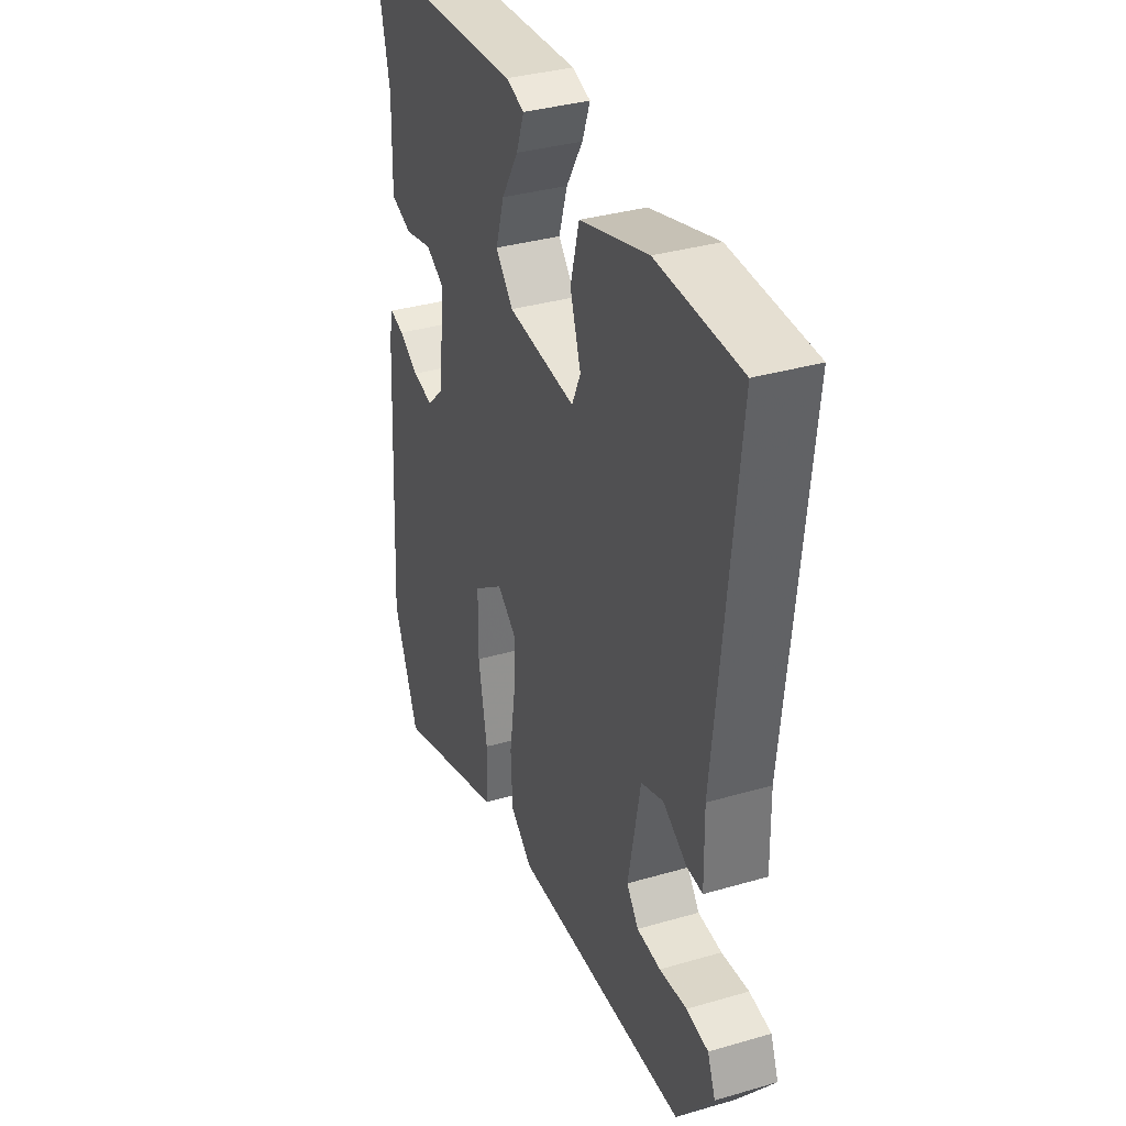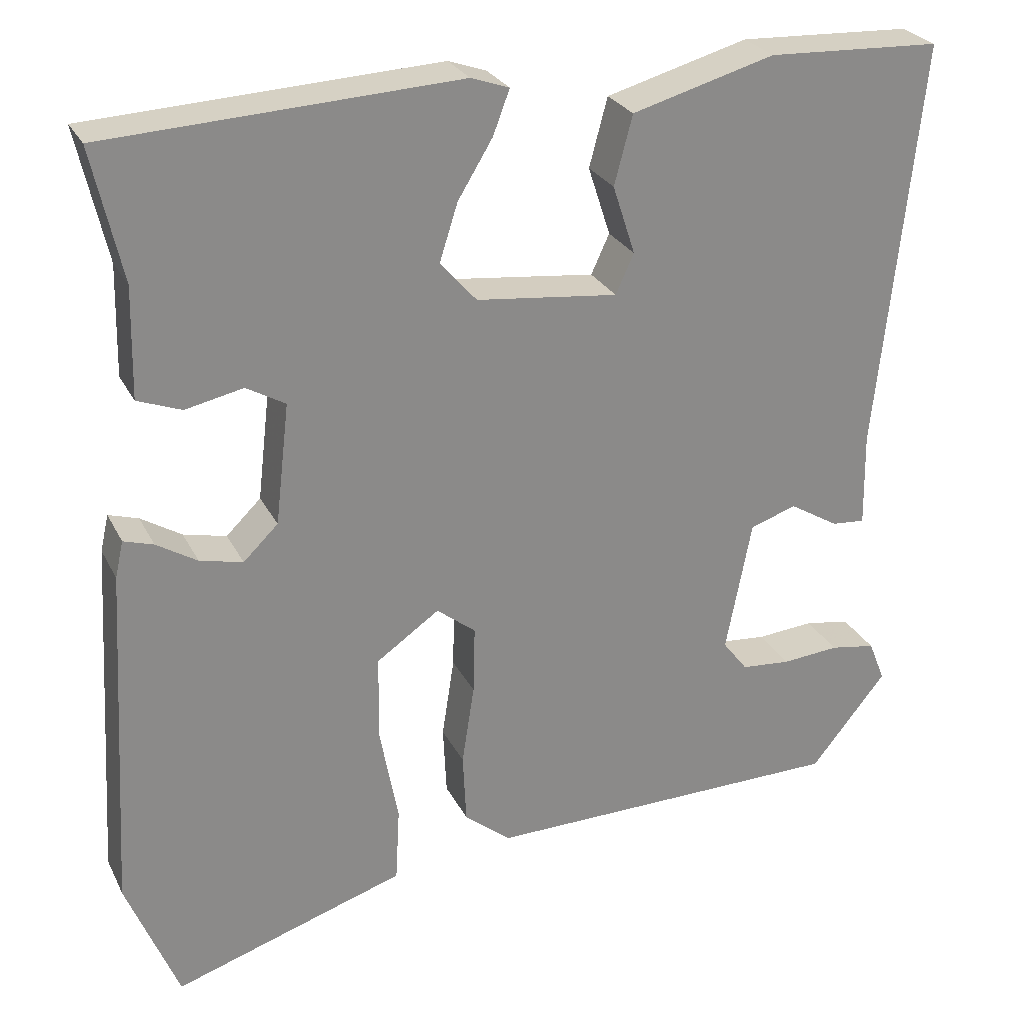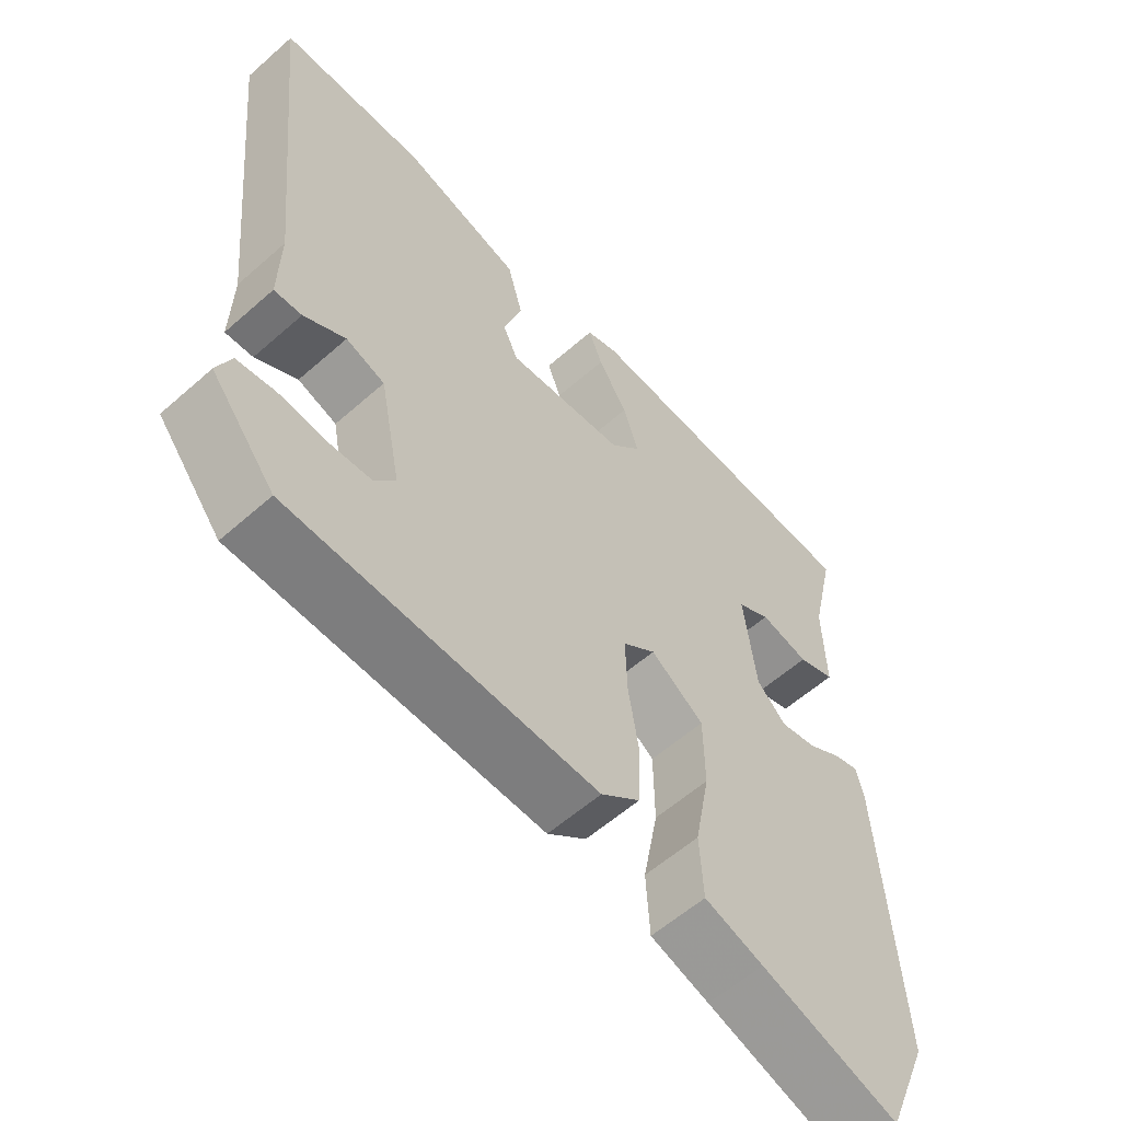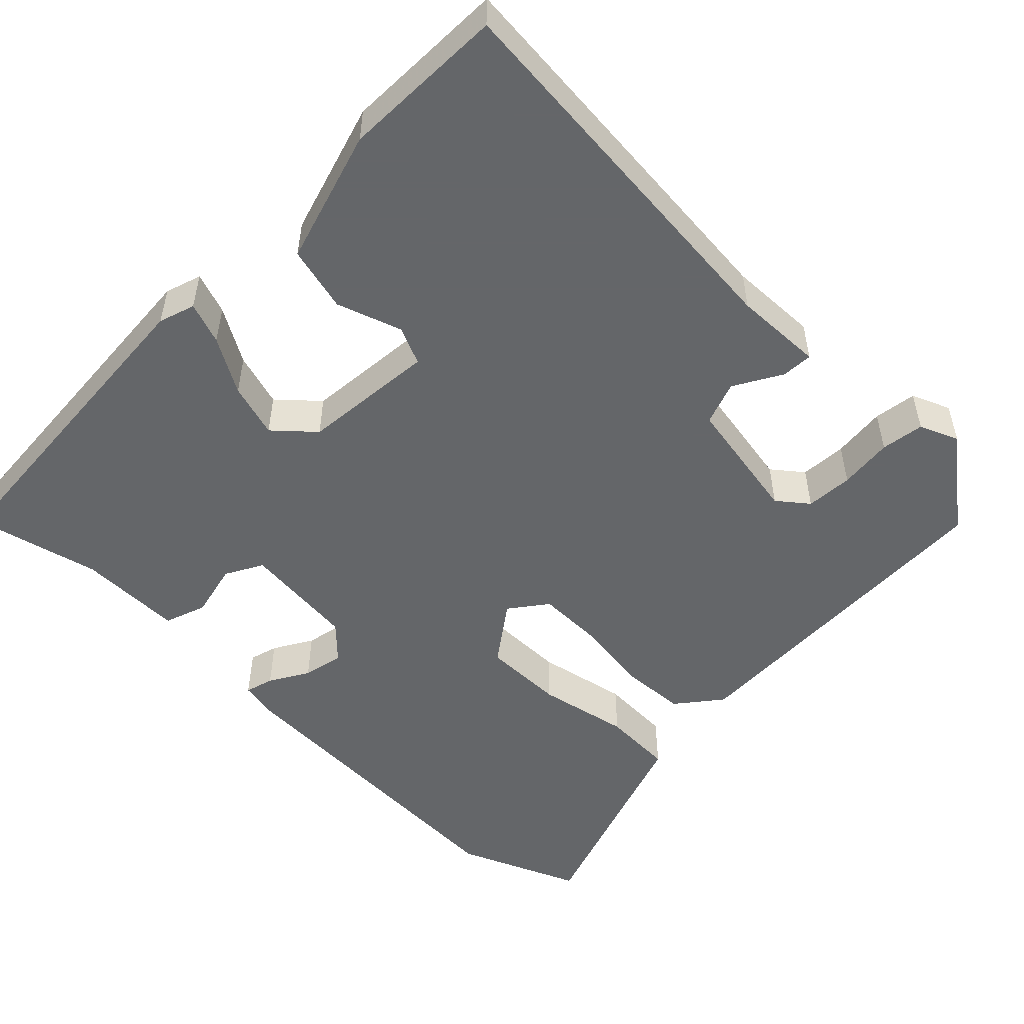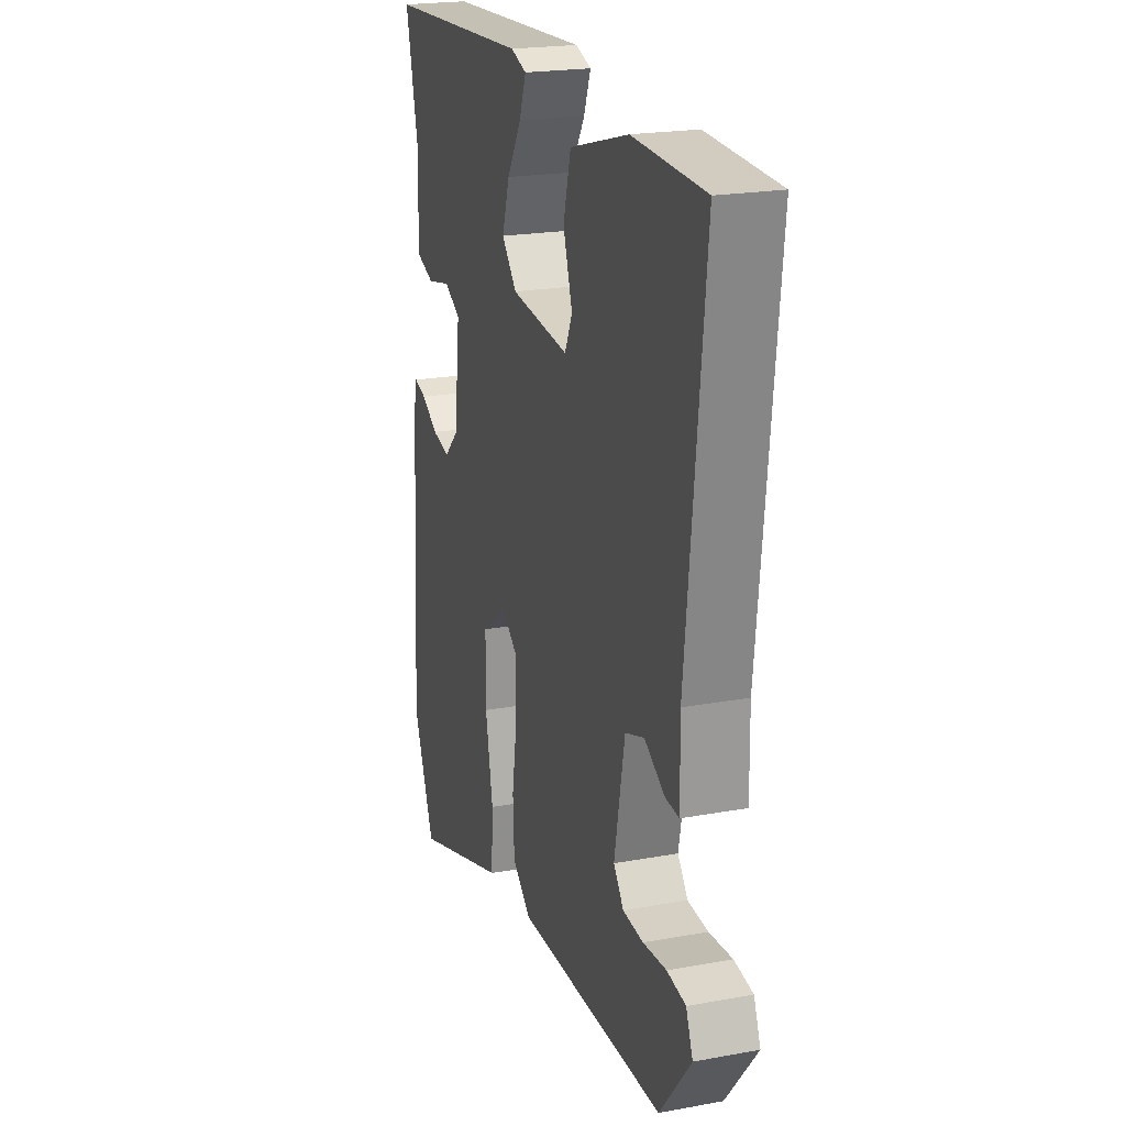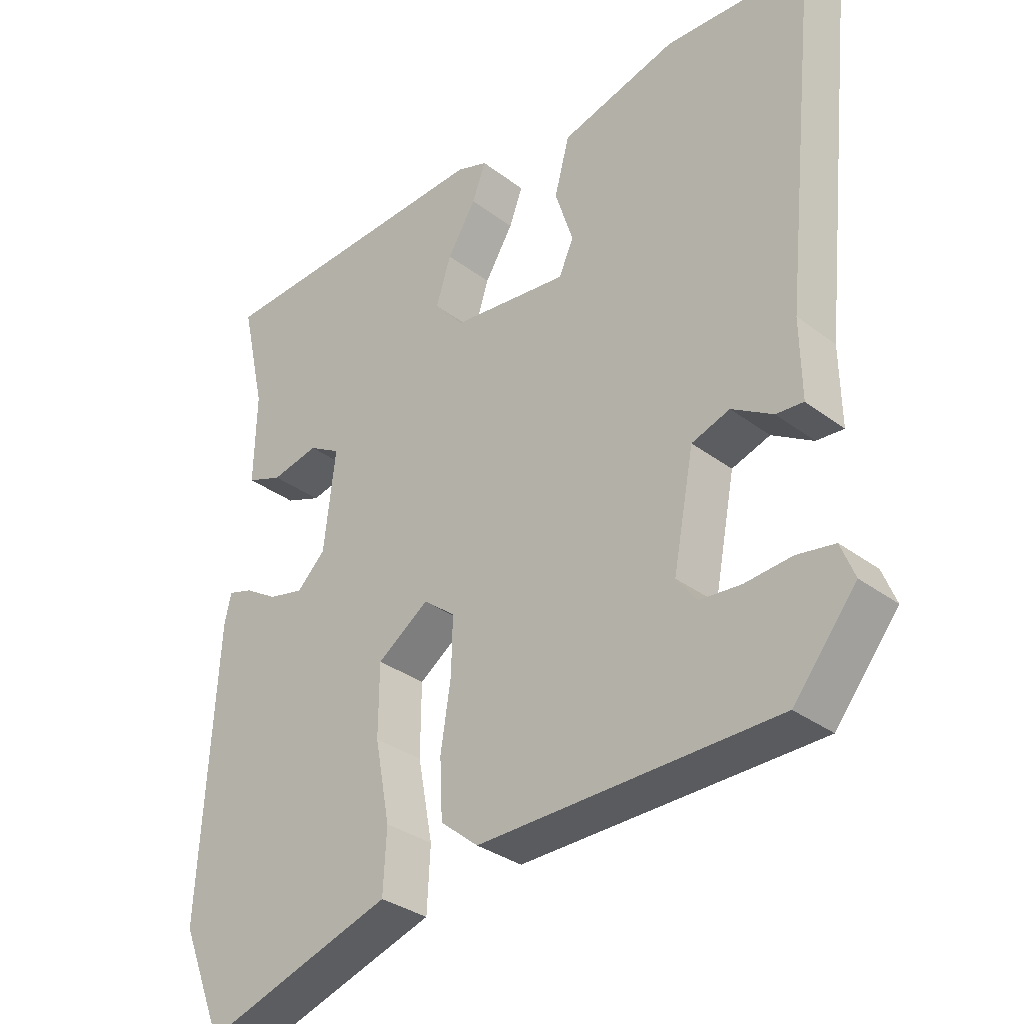
<metadata>
{"format":"obj","ext":"obj","renderer":"f3d","projection":"perspective","resolution":1024,"background":"white","views":[{"elev":34.8,"azim":68.7,"up":"+Z"},{"elev":26.6,"azim":-21.9,"up":"+Z"},{"elev":-58.6,"azim":132.3,"up":"+Z"},{"elev":-51.7,"azim":46.5,"up":"+Y"},{"elev":21.3,"azim":72.0,"up":"+Z"},{"elev":-32.6,"azim":43.8,"up":"+Z"}]}
</metadata>
<code>
v 0.51 0.07 0.465
v 0.458 0.07 -0.031
v 0.46 0.07 -0.145
v 0.42 0.07 -0.142
v 0.36 0.07 -0.106
v 0.304 0.07 -0.125
v 0.273 0.07 -0.286
v 0.303 0.07 -0.325
v 0.363 0.07 -0.33
v 0.432 0.07 -0.324
v 0.487 0.07 -0.333
v 0.507 0.07 -0.383
v 0.415 0.07 -0.497
v -0.023 0.07 -0.504
v -0.079 0.07 -0.458
v -0.083 0.07 -0.373
v -0.068 0.07 -0.276
v -0.066 0.07 -0.194
v -0.113 0.07 -0.157
v -0.189 0.07 -0.21
v -0.19 0.07 -0.314
v -0.168 0.07 -0.431
v -0.173 0.07 -0.522
v -0.257 0.07 -0.549
v -0.454 0.07 -0.613
v -0.517 0.07 -0.457
v -0.493 0.07 -0.037
v -0.483 0.07 0.007
v -0.447 0.07 -0.004
v -0.398 0.07 -0.034
v -0.346 0.07 -0.046
v -0.304 0.07 -0.005
v -0.287 0.07 0.141
v -0.334 0.07 0.168
v -0.404 0.07 0.153
v -0.457 0.07 0.173
v -0.454 0.07 0.306
v -0.49 0.07 0.466
v -0.066 0.07 0.488
v -0.02 0.07 0.472
v -0.04 0.07 0.419
v -0.082 0.07 0.35
v -0.104 0.07 0.281
v -0.06 0.07 0.231
v 0.111 0.07 0.212
v 0.133 0.07 0.26
v 0.106 0.07 0.343
v 0.128 0.07 0.426
v 0.3 0.07 0.474
v 0.51 0 0.465
v 0.458 0 -0.031
v 0.46 0 -0.145
v 0.42 0 -0.142
v 0.36 0 -0.106
v 0.304 0 -0.125
v 0.273 0 -0.286
v 0.303 0 -0.325
v 0.363 0 -0.33
v 0.432 0 -0.324
v 0.487 0 -0.333
v 0.507 0 -0.383
v 0.415 0 -0.497
v -0.023 0 -0.504
v -0.079 0 -0.458
v -0.083 0 -0.373
v -0.068 0 -0.276
v -0.066 0 -0.194
v -0.113 0 -0.157
v -0.189 0 -0.21
v -0.19 0 -0.314
v -0.168 0 -0.431
v -0.173 0 -0.522
v -0.257 0 -0.549
v -0.454 0 -0.613
v -0.517 0 -0.457
v -0.493 0 -0.037
v -0.483 0 0.007
v -0.447 0 -0.004
v -0.398 0 -0.034
v -0.346 0 -0.046
v -0.304 0 -0.005
v -0.287 0 0.141
v -0.334 0 0.168
v -0.404 0 0.153
v -0.457 0 0.173
v -0.454 0 0.306
v -0.49 0 0.466
v -0.066 0 0.488
v -0.02 0 0.472
v -0.04 0 0.419
v -0.082 0 0.35
v -0.104 0 0.281
v -0.06 0 0.231
v 0.111 0 0.212
v 0.133 0 0.26
v 0.106 0 0.343
v 0.128 0 0.426
v 0.3 0 0.474
f 49 1 2
f 48 49 2
f 47 48 2
f 46 47 2
f 3 4 5
f 2 3 5
f 46 2 5
f 45 46 5
f 44 45 5 6
f 40 41 42
f 39 40 42
f 38 39 42
f 37 38 42
f 37 42 43
f 36 37 43
f 35 36 43
f 34 35 43
f 33 34 43 44
f 28 29 30
f 27 28 30
f 26 27 30
f 25 26 30
f 24 25 30
f 24 30 31
f 23 24 31
f 22 23 31
f 21 22 31
f 20 21 31 32
f 15 16 17
f 14 15 17
f 13 14 17
f 12 13 17
f 9 10 11 12
f 8 9 12
f 8 12 17
f 7 8 17 18
f 7 18 19
f 6 7 19
f 44 6 19
f 32 33 44
f 20 32 44
f 19 20 44
f 51 50 98
f 51 98 97
f 51 97 96
f 51 96 95
f 54 53 52
f 54 52 51
f 54 51 95
f 54 95 94
f 55 54 94 93
f 91 90 89
f 91 89 88
f 91 88 87
f 91 87 86
f 92 91 86
f 92 86 85
f 92 85 84
f 92 84 83
f 93 92 83 82
f 79 78 77
f 79 77 76
f 79 76 75
f 79 75 74
f 79 74 73
f 80 79 73
f 80 73 72
f 80 72 71
f 80 71 70
f 81 80 70 69
f 66 65 64
f 66 64 63
f 66 63 62
f 66 62 61
f 61 60 59 58
f 61 58 57
f 66 61 57
f 67 66 57 56
f 68 67 56
f 68 56 55
f 68 55 93
f 93 82 81
f 93 81 69
f 93 69 68
f 1 50 51 2
f 2 51 52 3
f 3 52 53 4
f 4 53 54 5
f 5 54 55 6
f 6 55 56 7
f 7 56 57 8
f 8 57 58 9
f 9 58 59 10
f 10 59 60 11
f 11 60 61 12
f 12 61 62 13
f 13 62 63 14
f 14 63 64 15
f 15 64 65 16
f 16 65 66 17
f 17 66 67 18
f 18 67 68 19
f 19 68 69 20
f 20 69 70 21
f 21 70 71 22
f 22 71 72 23
f 23 72 73 24
f 24 73 74 25
f 25 74 75 26
f 26 75 76 27
f 27 76 77 28
f 28 77 78 29
f 29 78 79 30
f 30 79 80 31
f 31 80 81 32
f 32 81 82 33
f 33 82 83 34
f 34 83 84 35
f 35 84 85 36
f 36 85 86 37
f 37 86 87 38
f 38 87 88 39
f 39 88 89 40
f 40 89 90 41
f 41 90 91 42
f 42 91 92 43
f 43 92 93 44
f 44 93 94 45
f 45 94 95 46
f 46 95 96 47
f 47 96 97 48
f 48 97 98 49
f 49 98 50 1

</code>
